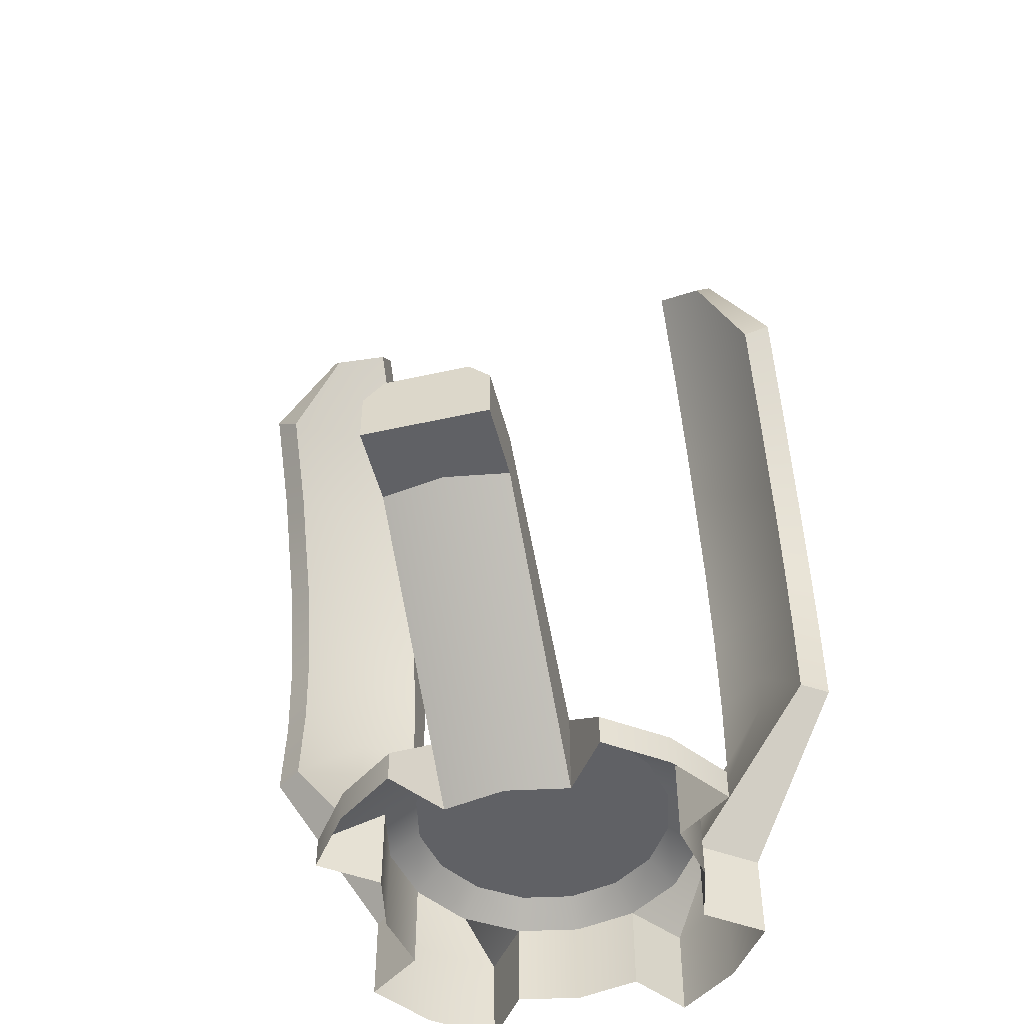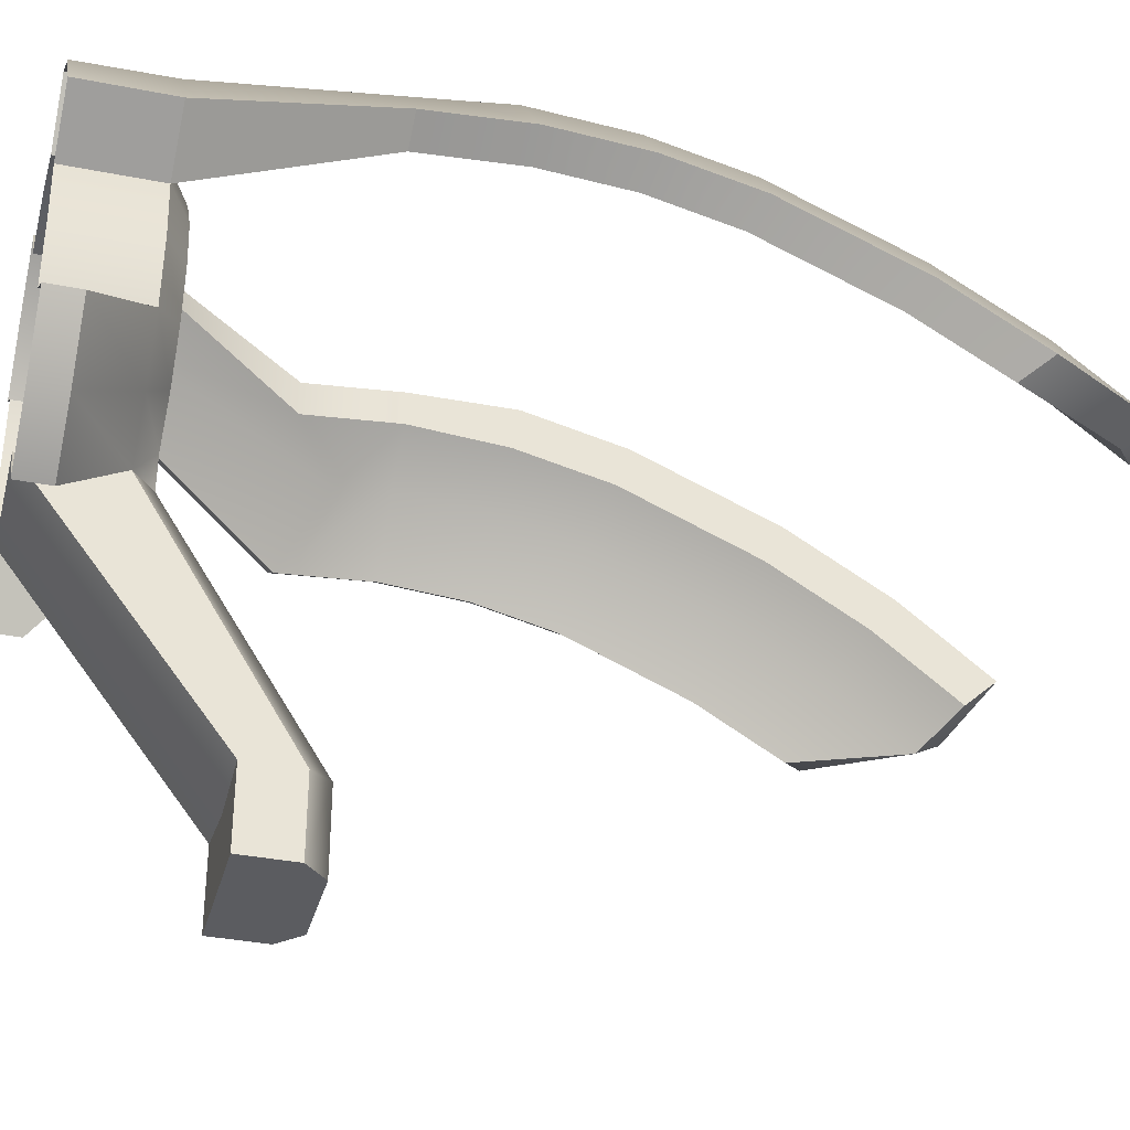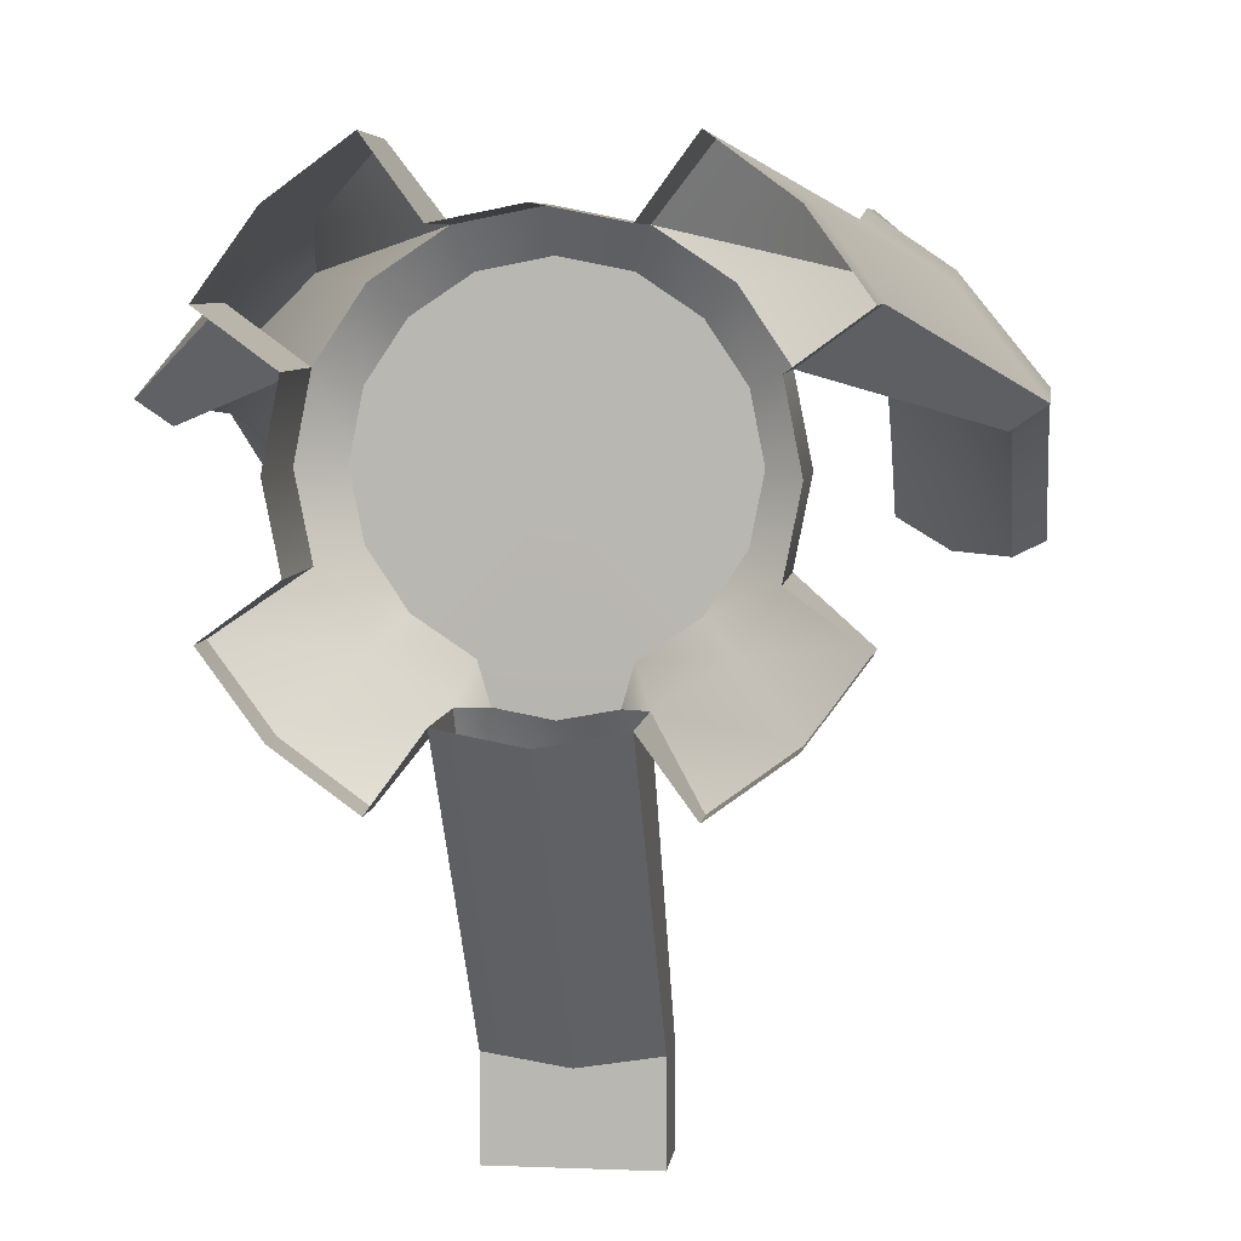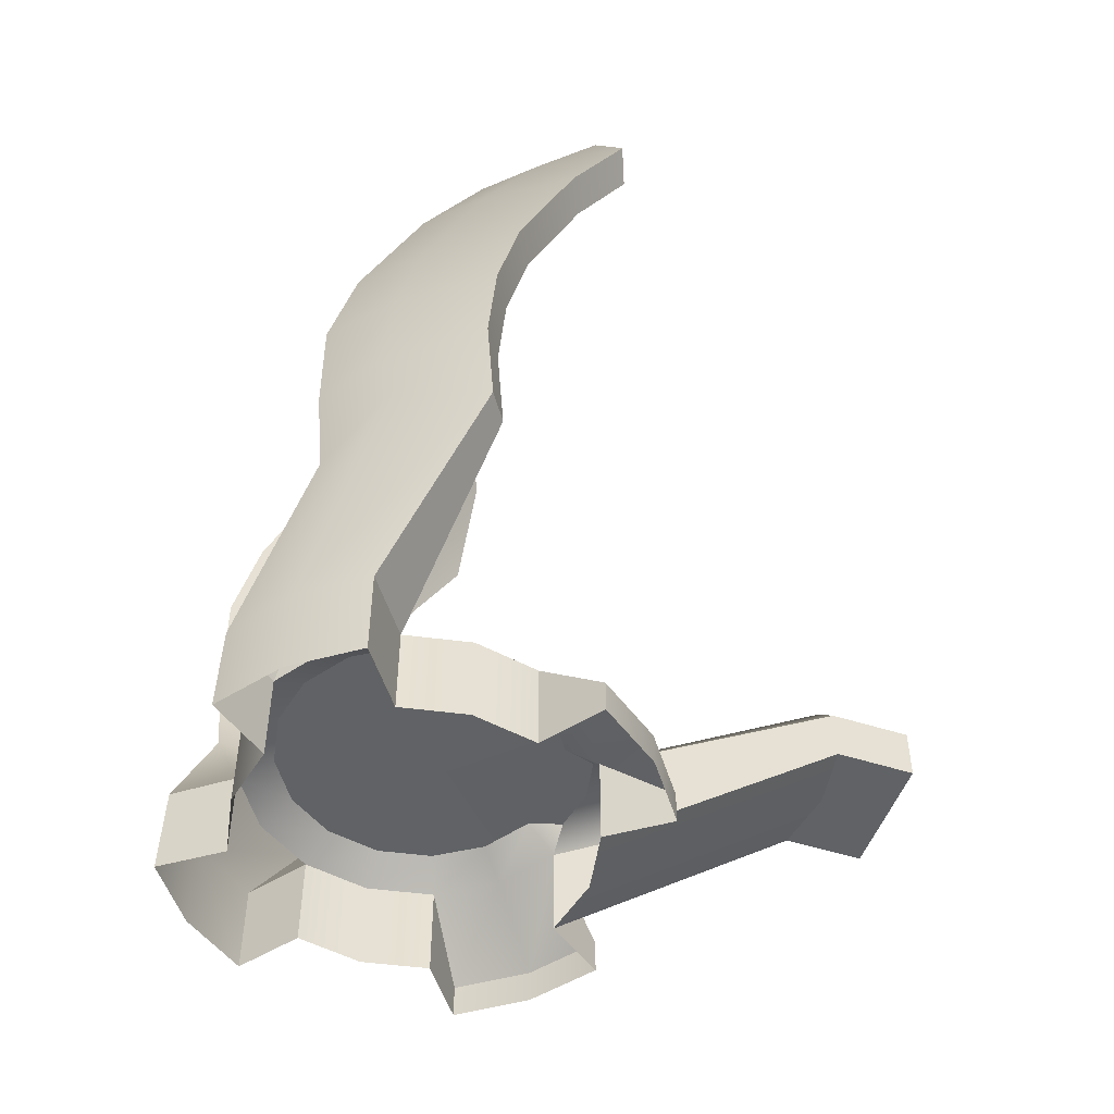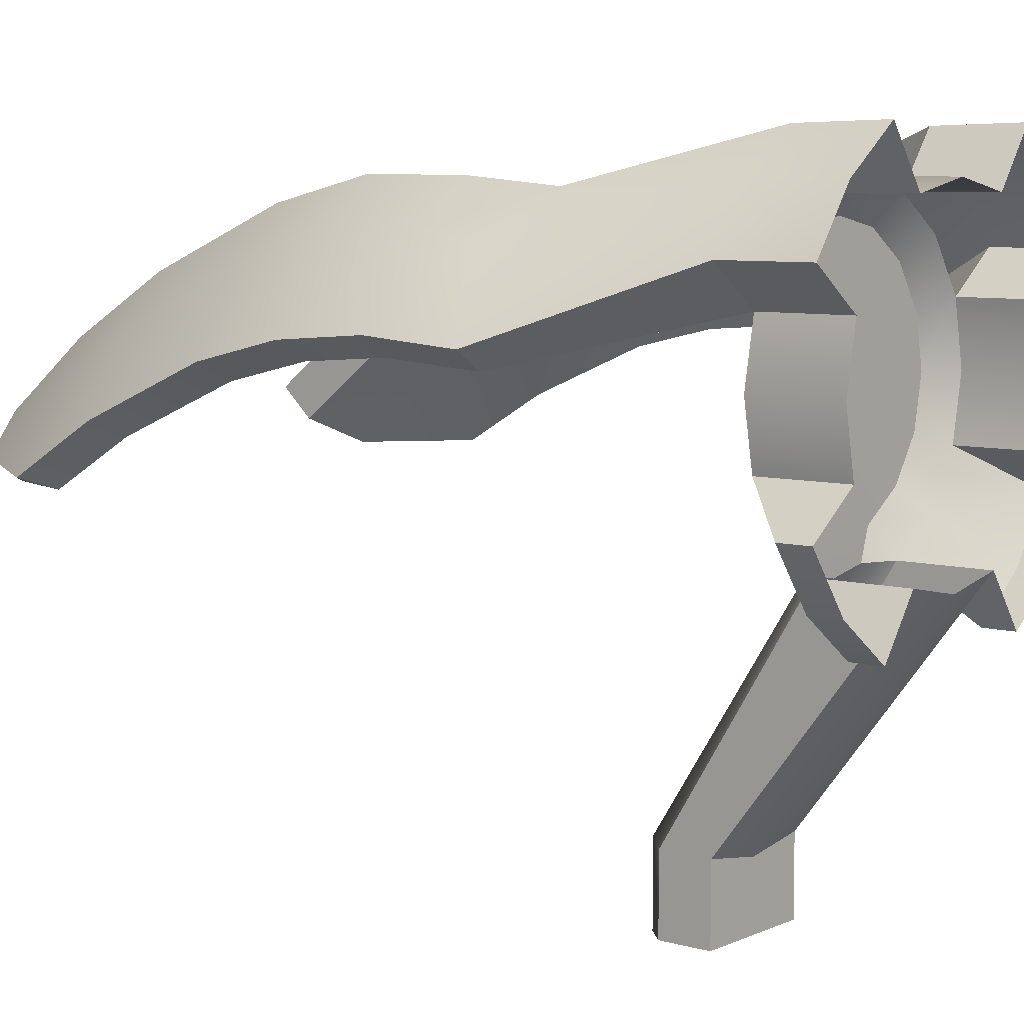
<metadata>
{"format":"obj","ext":"obj","renderer":"f3d","projection":"perspective","resolution":1024,"background":"white","views":[{"elev":-49.8,"azim":-166.1,"up":"+Y"},{"elev":-35.3,"azim":75.3,"up":"+Z"},{"elev":6.1,"azim":7.0,"up":"+Z"},{"elev":-50.5,"azim":70.6,"up":"+Y"},{"elev":7.1,"azim":-51.2,"up":"+Z"}]}
</metadata>
<code>
v 0 0.1465 0.2939
v 0.1223 0.1465 0.2696
v 0.1223 0.3231 0.2696
v 0 0.3231 0.2939
v -0.1223 0.3231 0.2696
v -0.1223 0.1465 0.2696
v 0.2951 0.1465 0.09672
v 0.3195 0.1465 -0.02553
v 0.3195 0.3231 -0.02553
v 0.2951 0.3231 0.09672
v 0.2951 0.3231 -0.1478
v 0.2951 0.1465 -0.1478
v 0 0.363 0.2328
v 0.09885 0.363 0.2131
v 0 0.363 -0.02553
v 0.1827 0.363 0.1571
v 0.2387 0.363 0.07333
v 0.2583 0.363 -0.02553
v 0.2387 0.363 -0.1244
v 0.1827 0.363 -0.2082
v 0.09885 0.363 -0.2642
v -0.09885 0.363 -0.2642
v -0.09885 0.363 0.2131
v -0.1827 0.363 0.1571
v -0.2387 0.363 0.07333
v -0.2583 0.363 -0.02553
v -0.2387 0.363 -0.1244
v -0.1827 0.363 -0.2082
v 0 0.3642 -0.3396
v 0.08122 0.3642 -0.3243
v -0.08122 0.3642 -0.3243
v 0.403 0.1465 0.1755
v 0.2951 0.1465 0.09672
v 0.2951 0.3231 0.09672
v 0.403 0.3231 0.1755
v 0 0.3231 0.2939
v 0.1223 0.3231 0.2696
v 0.09885 0.363 0.2131
v 0 0.363 0.2328
v 0.1827 0.363 0.1571
v 0.2259 0.3231 0.2004
v 0.2387 0.363 0.07333
v 0.2951 0.3231 0.09672
v 0.2583 0.363 -0.02553
v 0.3195 0.3231 -0.02553
v 0.2387 0.363 -0.1244
v 0.2951 0.3231 -0.1478
v 0.1827 0.363 -0.2082
v 0.2259 0.3231 -0.2514
v 0.09885 0.363 -0.2642
v 0.1223 0.3231 -0.3207
v 0.403 0.2104 -0.2266
v 0.3177 0.2104 -0.3432
v 0.201 0.2104 -0.4285
v 0.08122 0.3642 -0.3243
v 0.403 0.1465 -0.2266
v 0.3177 0.1465 -0.3432
v 0.3177 0.2104 -0.3432
v 0.403 0.2104 -0.2266
v 0.201 0.2104 -0.4285
v 0.201 0.1465 -0.4285
v 0.2951 0.3231 -0.1478
v 0.2951 0.1465 -0.1478
v 0.403 0.1465 -0.2266
v 0.403 0.2104 -0.2266
v 0.1223 0.1465 -0.3207
v 0.1223 0.3231 -0.3207
v 0.201 0.2104 -0.4285
v 0.201 0.1465 -0.4285
v 0.1223 0.3231 -0.3207
v 0.1223 0.1465 -0.3207
v 0.1221 0.5105 -0.7943
v 0.1221 0.6137 -0.7943
v 0.1221 0.5105 -0.9462
v 0.1221 0.6137 -0.9462
v 0 0.3642 -0.3396
v 0.08122 0.3642 -0.3243
v 0.08132 0.6551 -0.7856
v 0.1221 0.6137 -0.7943
v 0.1223 0.3231 -0.3207
v 0.1221 0.6137 -0.9462
v 0.08138 0.6551 -0.9462
v -0.08138 0.6551 -0.9462
v -0.08132 0.6551 -0.7856
v -0.08122 0.3642 -0.3243
v -0.1221 0.6137 -0.7943
v -0.1223 0.3231 -0.3207
v -0.1221 0.6137 -0.9462
v 0.3563 1.016 0.2103
v 0.4508 1.003 0.1343
v 0.4508 0.824 0.1484
v 0.3563 0.824 0.2254
v 0.3563 1.204 0.1653
v 0.4508 1.178 0.09237
v 0.3563 1.471 0.05108
v 0.4508 1.433 -0.01673
v 0.3563 1.662 -0.06277
v 0.4508 1.612 -0.1236
v 0.4508 0.72 0.1343
v 0.3563 0.6381 0.2103
v 0.2259 0.3231 0.2004
v 0.1223 0.3231 0.2696
v 0.2951 0.3231 0.09672
v 0.5503 0.6383 0.007607
v 0.5503 0.824 0.02066
v 0.5503 0.9899 0.007606
v 0.5503 1.152 -0.03122
v 0.5503 1.395 -0.1352
v 0.5503 1.563 -0.2352
v 0.4508 1.767 -0.2438
v 0.3563 1.827 -0.1931
v 0.5503 0.9899 0.007606
v 0.6037 1.002 0.04344
v 0.6037 0.824 0.05742
v 0.5503 0.824 0.02066
v 0.5503 1.152 -0.03122
v 0.6037 1.175 0.001835
v 0.5503 1.395 -0.1352
v 0.6037 1.429 -0.1067
v 0.5503 1.563 -0.2352
v 0.6037 1.607 -0.2129
v 0.6037 0.6382 0.04344
v 0.5503 0.6383 0.007607
v 0.5503 0.6383 0.007607
v 0.6037 0.6382 0.04344
v 0.403 0.3231 0.1755
v 0.2951 0.3231 0.09672
v 0.4763 1.016 0.199
v 0.3563 1.03 0.2971
v 0.3563 0.824 0.2955
v 0.4763 0.824 0.2141
v 0.4763 1.203 0.154
v 0.3563 1.231 0.2488
v 0.4763 1.47 0.04002
v 0.3563 1.511 0.1294
v 0.4763 1.66 -0.0736
v 0.3563 1.714 0.008326
v 0.3563 0.638 0.2793
v 0.4763 0.72 0.199
v 0.2022 0.3231 0.3733
v 0.3196 0.3231 0.2927
v 0.3177 0.1465 0.2921
v 0.201 0.1465 0.3775
v 0.6037 1.607 -0.2129
v 0.6037 1.429 -0.1067
v 0.6037 1.175 0.001835
v 0.6037 1.002 0.04344
v 0.6037 0.824 0.05742
v 0.6037 0.6382 0.04344
v 0.403 0.3231 0.1755
v 0.403 0.1465 0.1755
v 0.4763 1.824 -0.2034
v 0.3563 1.891 -0.1327
v 0.4763 1.824 -0.2034
v 0.4508 1.767 -0.2438
v 0.3563 1.827 -0.1931
v 0.3563 1.891 -0.1327
v 0.6037 1.607 -0.2129
v 0.5503 1.563 -0.2352
v 0.3563 1.714 0.008326
v 0.3563 1.662 -0.06277
v 0.3563 1.471 0.05108
v 0.3563 1.511 0.1294
v 0.3563 1.204 0.1653
v 0.3563 1.231 0.2488
v 0.3563 1.016 0.2103
v 0.3563 1.03 0.2971
v 0.3563 0.824 0.2254
v 0.3563 0.824 0.2955
v 0.3563 0.6381 0.2103
v 0.3563 0.638 0.2793
v 0.1223 0.3231 0.2696
v 0.2022 0.3231 0.3733
v 0.3563 1.827 -0.1931
v 0.3563 1.891 -0.1327
v 0.201 0.1465 0.3775
v 0.2022 0.3231 0.3733
v 0.1223 0.3231 0.2696
v 0.1223 0.1465 0.2696
v 0 0.1465 -0.344
v 0 0.5105 -0.814
v 0.1221 0.5105 -0.7943
v 0.1223 0.1465 -0.3207
v -0.1221 0.5105 -0.7943
v -0.1223 0.1465 -0.3207
v -0.2951 0.1465 0.09672
v -0.2951 0.3231 0.09672
v -0.3195 0.3231 -0.02553
v -0.3195 0.1465 -0.02553
v -0.2951 0.3231 -0.1478
v -0.2951 0.1465 -0.1478
v -0.403 0.1465 0.1755
v -0.403 0.3231 0.1755
v -0.2951 0.3231 0.09672
v -0.2951 0.1465 0.09672
v -0.09885 0.363 0.2131
v -0.1223 0.3231 0.2696
v -0.1827 0.363 0.1571
v -0.2259 0.3231 0.2004
v -0.2387 0.363 0.07333
v -0.2951 0.3231 0.09672
v -0.2583 0.363 -0.02553
v -0.3195 0.3231 -0.02553
v -0.2387 0.363 -0.1244
v -0.2951 0.3231 -0.1478
v -0.1827 0.363 -0.2082
v -0.2259 0.3231 -0.2514
v -0.09885 0.363 -0.2642
v -0.1223 0.3231 -0.3207
v -0.403 0.2104 -0.2266
v -0.3177 0.2104 -0.3432
v -0.201 0.2104 -0.4285
v -0.08122 0.3642 -0.3243
v -0.403 0.1465 -0.2266
v -0.403 0.2104 -0.2266
v -0.3177 0.2104 -0.3432
v -0.3177 0.1465 -0.3432
v -0.201 0.2104 -0.4285
v -0.201 0.1465 -0.4285
v -0.2951 0.3231 -0.1478
v -0.403 0.2104 -0.2266
v -0.403 0.1465 -0.2266
v -0.2951 0.1465 -0.1478
v -0.1223 0.1465 -0.3207
v -0.201 0.1465 -0.4285
v -0.201 0.2104 -0.4285
v -0.1223 0.3231 -0.3207
v 0.1221 0.6137 -0.9462
v 0.1221 0.5105 -0.9462
v -0.1221 0.5105 -0.9462
v -0.1221 0.6137 -0.9462
v 0.08138 0.6551 -0.9462
v -0.08138 0.6551 -0.9462
v -0.1223 0.3231 -0.3207
v -0.1221 0.6137 -0.7943
v -0.1221 0.5105 -0.7943
v -0.1223 0.1465 -0.3207
v -0.1221 0.5105 -0.9462
v -0.1221 0.6137 -0.9462
v 0.1221 0.5105 -0.9462
v 0 0.5105 -0.814
v -0.1221 0.5105 -0.9462
v -0.1221 0.5105 -0.7943
v 0.1221 0.5105 -0.7943
v -0.3563 1.016 0.2103
v -0.3563 0.824 0.2254
v -0.4508 0.824 0.1484
v -0.4508 1.003 0.1343
v -0.3563 1.204 0.1653
v -0.4508 1.178 0.09237
v -0.3563 1.471 0.05108
v -0.4508 1.433 -0.01673
v -0.3563 1.662 -0.06277
v -0.4508 1.612 -0.1236
v -0.4508 0.72 0.1343
v -0.3563 0.6381 0.2103
v -0.2259 0.3231 0.2004
v -0.1223 0.3231 0.2696
v -0.2951 0.3231 0.09672
v -0.5503 0.6383 0.007607
v -0.5503 0.824 0.02066
v -0.5503 0.9899 0.007606
v -0.5503 1.152 -0.03122
v -0.5503 1.395 -0.1352
v -0.5503 1.563 -0.2352
v -0.4508 1.767 -0.2438
v -0.3563 1.827 -0.1931
v -0.5503 0.9899 0.007606
v -0.5503 0.824 0.02066
v -0.6037 0.824 0.05742
v -0.6037 1.002 0.04344
v -0.5503 1.152 -0.03122
v -0.6037 1.175 0.001835
v -0.5503 1.395 -0.1352
v -0.6037 1.429 -0.1067
v -0.5503 1.563 -0.2352
v -0.6037 1.607 -0.2129
v -0.6037 0.6382 0.04344
v -0.5503 0.6383 0.007607
v -0.5503 0.6383 0.007607
v -0.2951 0.3231 0.09672
v -0.403 0.3231 0.1755
v -0.6037 0.6382 0.04344
v -0.4763 1.016 0.199
v -0.4763 0.824 0.2141
v -0.3563 0.824 0.2955
v -0.3563 1.03 0.2971
v -0.4763 1.203 0.154
v -0.3563 1.231 0.2488
v -0.4763 1.47 0.04002
v -0.3563 1.511 0.1294
v -0.4763 1.66 -0.0736
v -0.3563 1.714 0.008326
v -0.3563 0.638 0.2793
v -0.4763 0.72 0.199
v -0.2022 0.3231 0.3733
v -0.3196 0.3231 0.2927
v -0.3177 0.1465 0.2921
v -0.201 0.1465 0.3775
v -0.6037 1.607 -0.2129
v -0.6037 1.429 -0.1067
v -0.6037 1.175 0.001835
v -0.6037 1.002 0.04344
v -0.6037 0.824 0.05742
v -0.6037 0.6382 0.04344
v -0.403 0.3231 0.1755
v -0.403 0.1465 0.1755
v -0.4763 1.824 -0.2034
v -0.3563 1.891 -0.1327
v -0.4763 1.824 -0.2034
v -0.3563 1.891 -0.1327
v -0.3563 1.827 -0.1931
v -0.4508 1.767 -0.2438
v -0.6037 1.607 -0.2129
v -0.5503 1.563 -0.2352
v -0.3563 1.714 0.008326
v -0.3563 1.511 0.1294
v -0.3563 1.471 0.05108
v -0.3563 1.662 -0.06277
v -0.3563 1.204 0.1653
v -0.3563 1.231 0.2488
v -0.3563 1.016 0.2103
v -0.3563 1.03 0.2971
v -0.3563 0.824 0.2254
v -0.3563 0.824 0.2955
v -0.3563 0.6381 0.2103
v -0.3563 0.638 0.2793
v -0.1223 0.3231 0.2696
v -0.2022 0.3231 0.3733
v -0.3563 1.827 -0.1931
v -0.3563 1.891 -0.1327
v -0.201 0.1465 0.3775
v -0.1223 0.1465 0.2696
v -0.1223 0.3231 0.2696
v -0.2022 0.3231 0.3733
g RC_Plasma_cannon_T3_Arm
f 1 2 3
f 1 3 4
f 1 4 5
f 1 5 6
f 7 8 9
f 7 9 10
f 8 11 9
f 8 12 11
f 13 14 15
f 14 16 15
f 16 17 15
f 17 18 15
f 18 19 15
f 19 20 15
f 20 21 15
f 15 21 22
f 13 15 23
f 23 15 24
f 24 15 25
f 25 15 26
f 26 15 27
f 27 15 28
f 28 15 22
f 21 29 22
f 29 21 30
f 29 31 22
f 32 33 34
f 32 34 35
f 36 37 38
f 36 38 39
f 37 40 38
f 37 41 40
f 41 42 40
f 41 43 42
f 43 44 42
f 43 45 44
f 45 46 44
f 45 47 46
f 47 48 46
f 47 49 48
f 49 50 48
f 49 51 50
f 49 47 52
f 49 52 53
f 51 49 53
f 51 53 54
f 50 51 55
f 56 57 58
f 56 58 59
f 57 60 58
f 57 61 60
f 62 63 64
f 62 64 65
f 66 67 68
f 66 68 69
f 70 71 72
f 70 72 73
f 73 72 74
f 73 74 75
f 76 77 78
f 77 79 78
f 77 80 79
f 78 79 81
f 78 81 82
f 78 82 83
f 78 83 84
f 76 78 84
f 76 84 85
f 85 84 86
f 85 86 87
f 84 83 88
f 84 88 86
f 89 90 91
f 89 91 92
f 93 90 89
f 93 94 90
f 95 94 93
f 95 96 94
f 97 96 95
f 97 98 96
f 92 91 99
f 92 99 100
f 100 99 101
f 100 101 102
f 99 103 101
f 99 104 103
f 91 104 99
f 91 105 104
f 90 105 91
f 90 106 105
f 94 107 106
f 96 107 94
f 94 106 90
f 96 108 107
f 98 108 96
f 98 109 108
f 97 110 98
f 98 110 109
f 97 111 110
f 112 113 114
f 112 114 115
f 116 113 112
f 116 117 113
f 118 117 116
f 118 119 117
f 120 119 118
f 120 121 119
f 115 114 122
f 115 122 123
f 124 125 126
f 124 126 127
f 128 129 130
f 128 130 131
f 132 129 128
f 132 133 129
f 134 133 132
f 134 135 133
f 136 135 134
f 136 137 135
f 131 130 138
f 131 138 139
f 139 138 140
f 139 140 141
f 142 141 140
f 142 140 143
f 144 136 134
f 144 134 145
f 145 134 132
f 145 132 146
f 146 132 128
f 146 128 147
f 147 128 131
f 147 131 148
f 148 131 139
f 148 139 149
f 149 139 141
f 149 141 150
f 151 150 141
f 151 141 142
f 144 152 136
f 136 152 153
f 136 153 137
f 154 155 156
f 154 156 157
f 158 155 154
f 158 159 155
f 160 161 162
f 160 162 163
f 163 162 164
f 163 164 165
f 165 164 166
f 165 166 167
f 167 166 168
f 167 168 169
f 169 168 170
f 169 170 171
f 171 170 172
f 171 172 173
f 160 174 161
f 160 175 174
f 176 177 178
f 176 178 179
f 180 181 182
f 180 182 183
f 180 184 181
f 180 185 184
f 186 187 188
f 186 188 189
f 189 188 190
f 189 190 191
f 192 193 194
f 192 194 195
f 36 39 196
f 36 196 197
f 197 196 198
f 197 198 199
f 199 198 200
f 199 200 201
f 201 200 202
f 201 202 203
f 203 202 204
f 203 204 205
f 205 204 206
f 205 206 207
f 207 206 208
f 207 208 209
f 207 210 205
f 207 211 210
f 209 211 207
f 209 212 211
f 208 213 209
f 214 215 216
f 214 216 217
f 217 216 218
f 217 218 219
f 220 221 222
f 220 222 223
f 224 225 226
f 224 226 227
f 228 229 230
f 228 230 231
f 232 228 231
f 232 231 233
f 234 235 236
f 234 236 237
f 235 238 236
f 235 239 238
f 240 241 242
f 242 241 243
f 240 244 241
f 245 246 247
f 245 247 248
f 249 245 248
f 249 248 250
f 251 249 250
f 251 250 252
f 253 251 252
f 253 252 254
f 246 255 247
f 246 256 255
f 256 257 255
f 256 258 257
f 255 257 259
f 255 259 260
f 247 255 260
f 247 260 261
f 248 247 261
f 248 261 262
f 250 248 262
f 250 262 263
f 252 250 263
f 252 263 264
f 254 252 264
f 254 264 265
f 253 254 266
f 254 265 266
f 253 266 267
f 268 269 270
f 268 270 271
f 272 268 271
f 272 271 273
f 274 272 273
f 274 273 275
f 276 274 275
f 276 275 277
f 269 278 270
f 269 279 278
f 280 281 282
f 280 282 283
f 284 285 286
f 284 286 287
f 288 284 287
f 288 287 289
f 290 288 289
f 290 289 291
f 292 290 291
f 292 291 293
f 285 294 286
f 285 295 294
f 295 296 294
f 295 297 296
f 298 296 297
f 298 299 296
f 300 290 292
f 300 301 290
f 301 288 290
f 301 302 288
f 302 284 288
f 302 303 284
f 303 285 284
f 303 304 285
f 304 295 285
f 304 305 295
f 305 297 295
f 305 306 297
f 307 298 297
f 307 297 306
f 300 292 308
f 292 309 308
f 292 293 309
f 310 311 312
f 310 312 313
f 314 310 313
f 314 313 315
f 316 317 318
f 316 318 319
f 317 320 318
f 317 321 320
f 321 322 320
f 321 323 322
f 323 324 322
f 323 325 324
f 325 326 324
f 325 327 326
f 327 328 326
f 327 329 328
f 316 319 330
f 316 330 331
f 332 333 334
f 332 334 335

</code>
